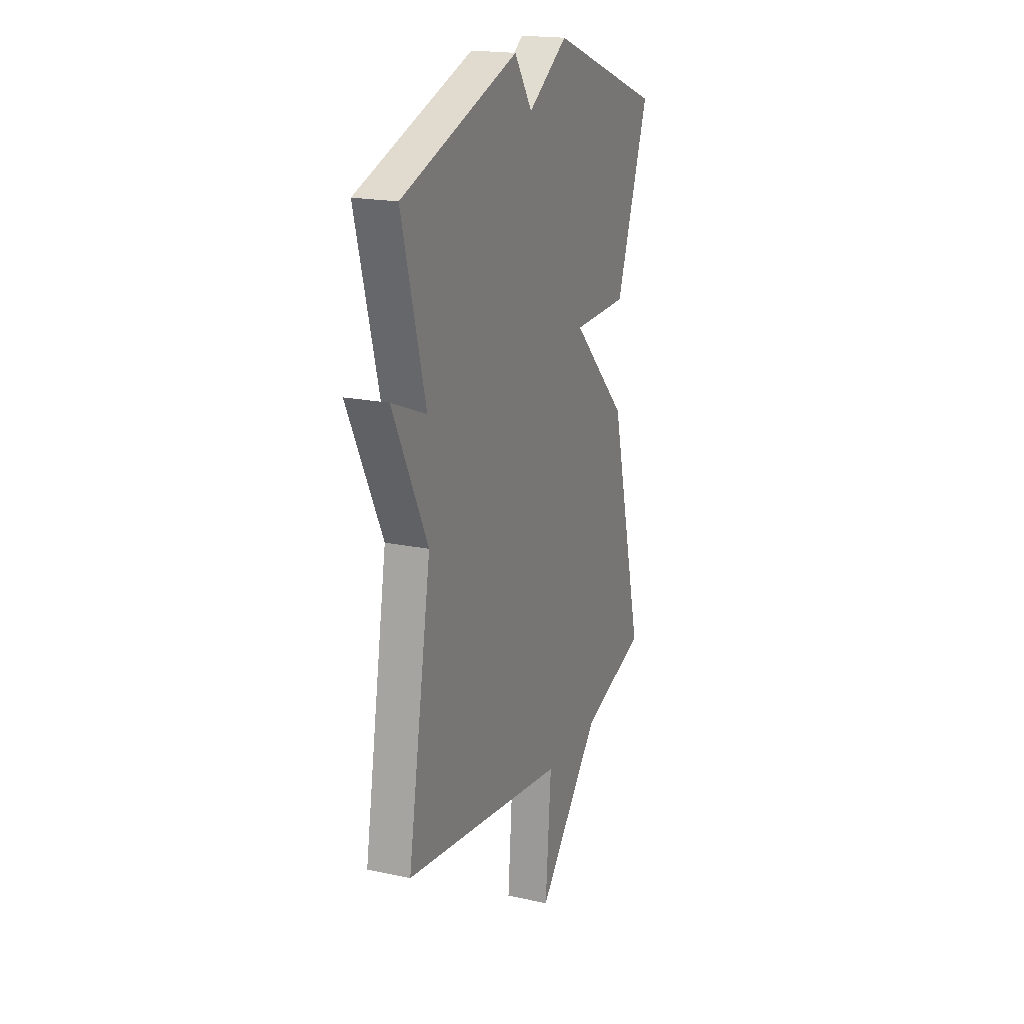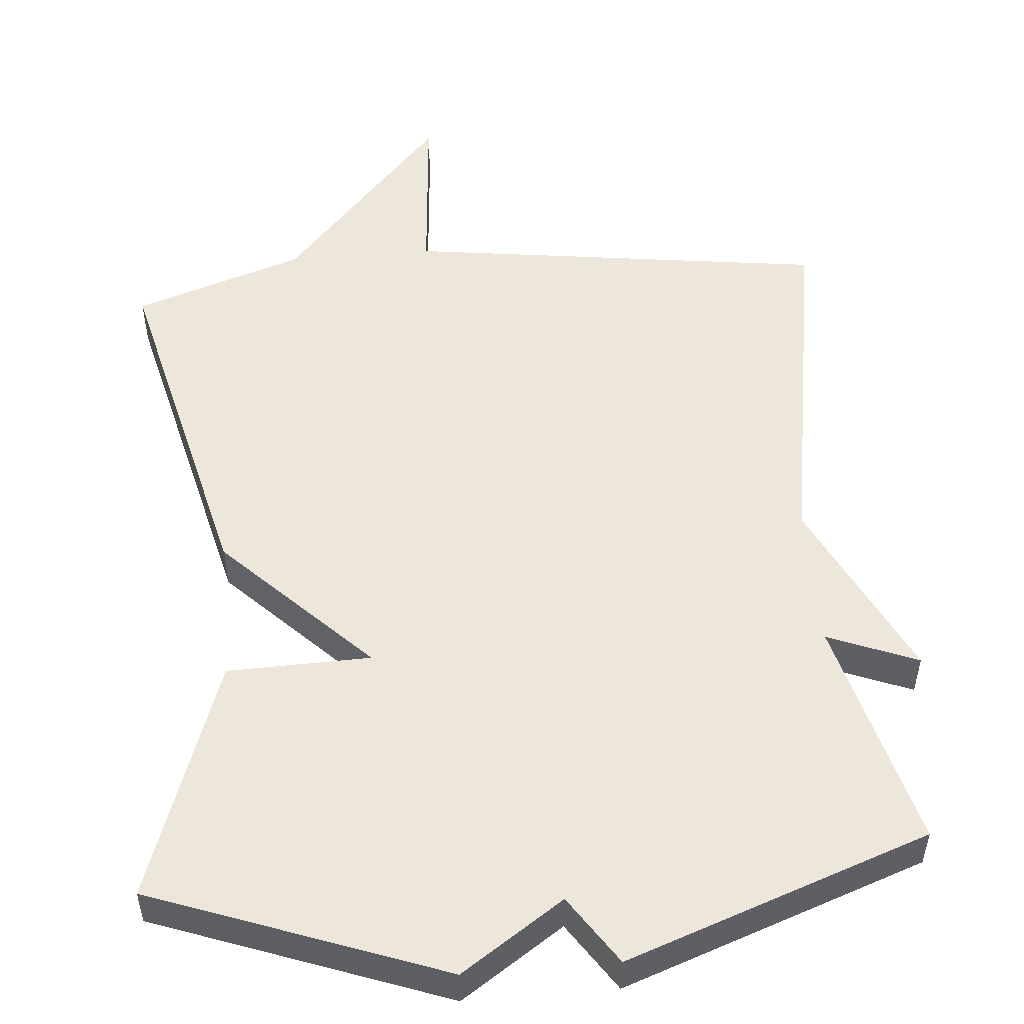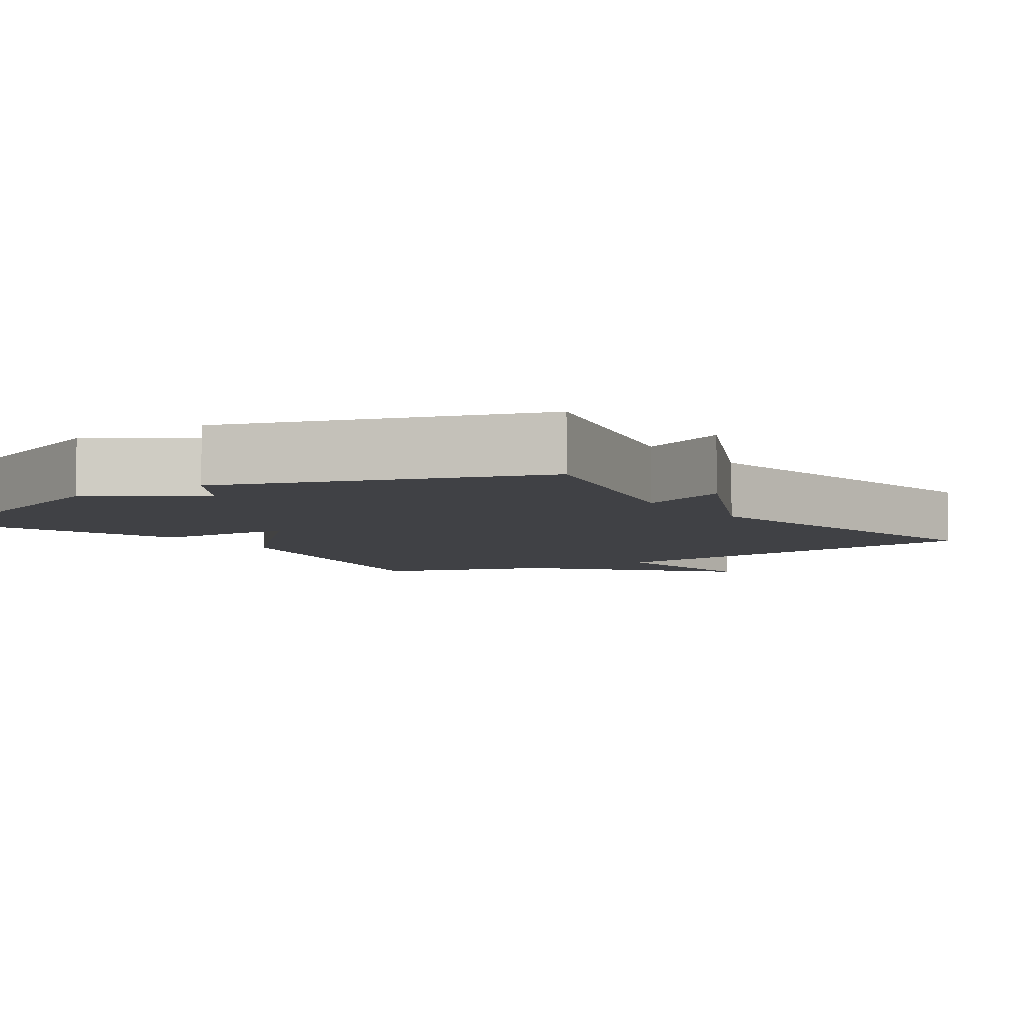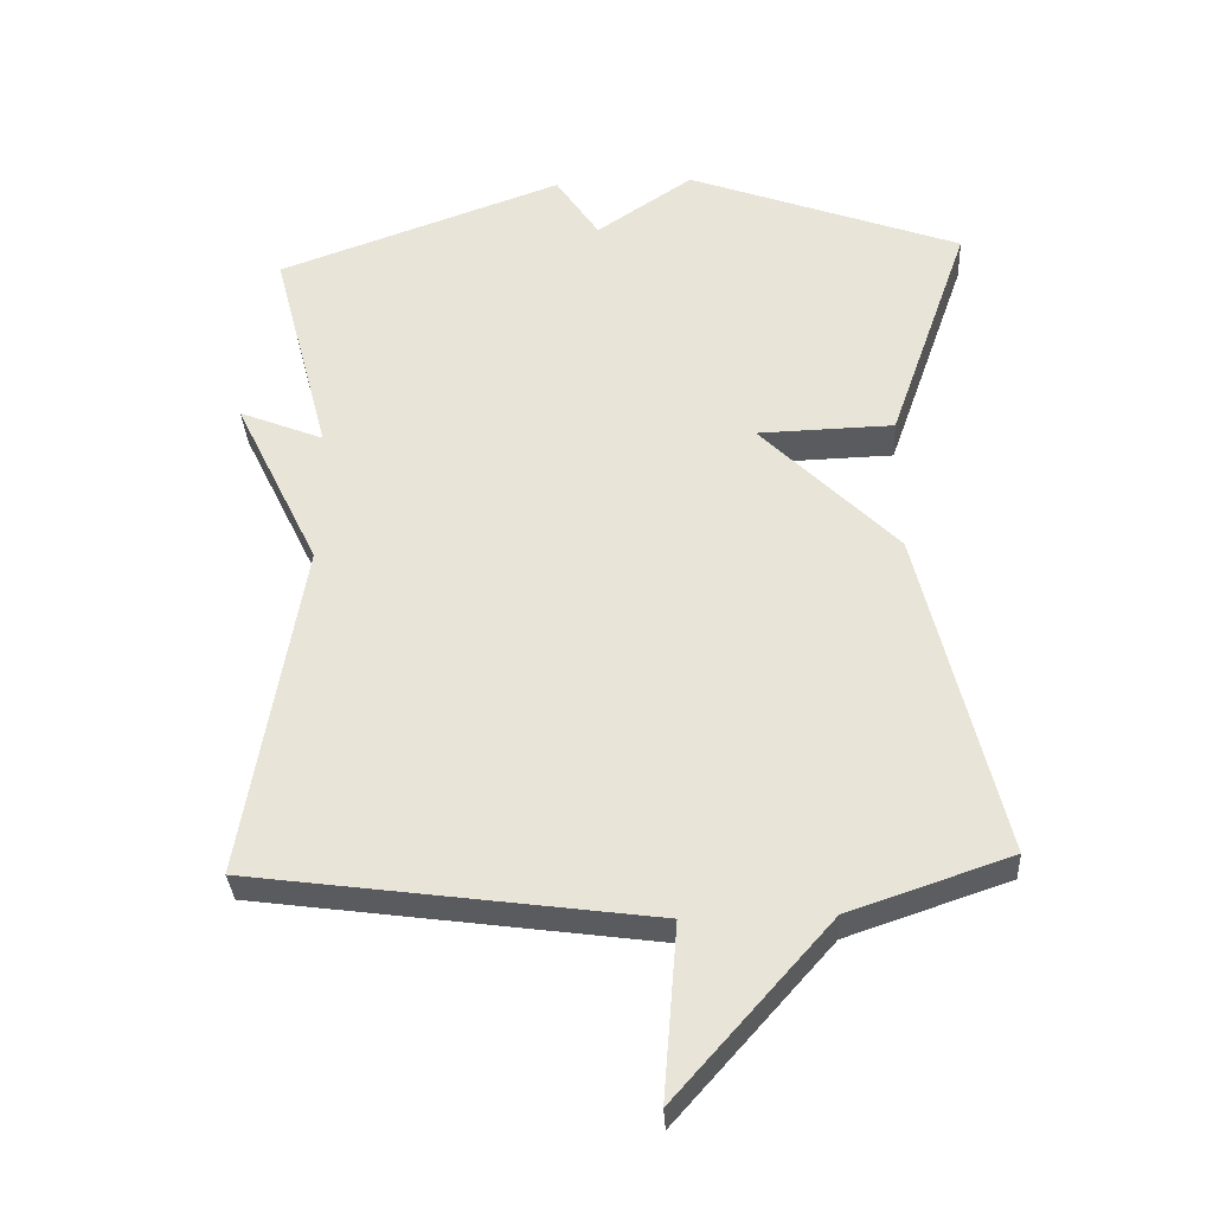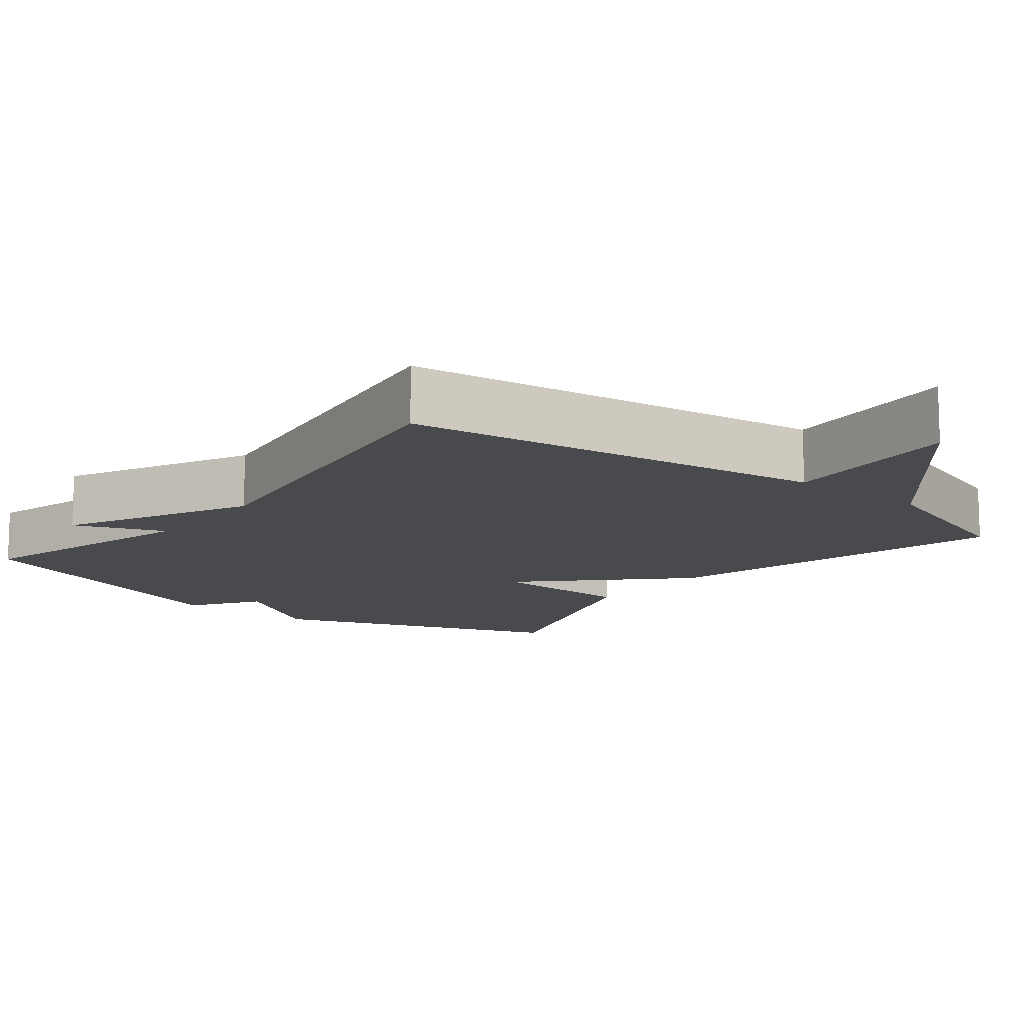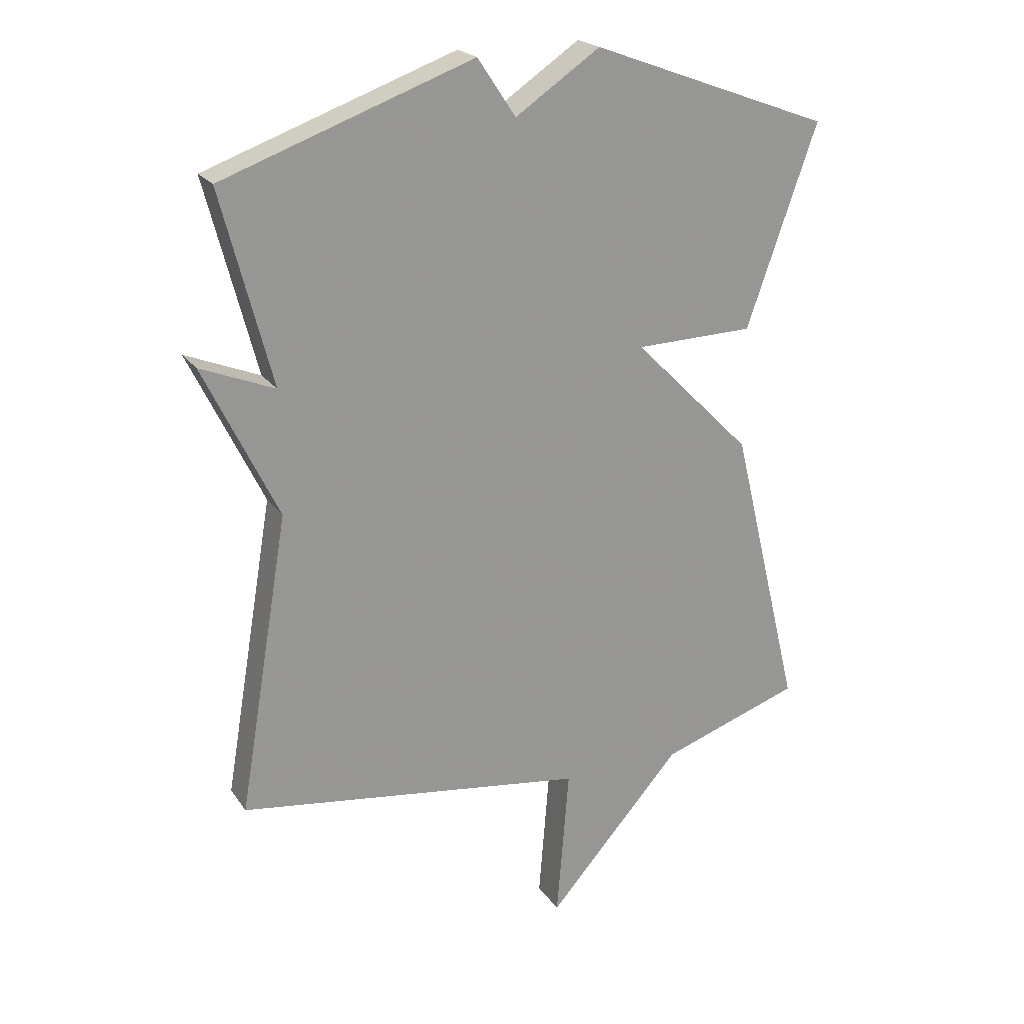
<metadata>
{"format":"obj","ext":"obj","renderer":"f3d","projection":"perspective","resolution":1024,"background":"white","views":[{"elev":19.0,"azim":112.2,"up":"+Z"},{"elev":51.8,"azim":-4.9,"up":"+Y"},{"elev":-5.8,"azim":34.6,"up":"+Y"},{"elev":-33.2,"azim":-176.7,"up":"+Z"},{"elev":-12.8,"azim":141.3,"up":"+Y"},{"elev":21.8,"azim":154.6,"up":"+Z"}]}
</metadata>
<code>
v 0.5 0.07 -0.5
v -0.07 0.07 -0.578
v -0.05 0.07 -0.826
v -0.27 0.07 -0.578
v -0.5 0.07 -0.5
v -0.385 0.07 -0.027
v -0.191 0.07 0.168
v -0.385 0.07 0.173
v -0.5 0.07 0.5
v -0.108 0.07 0.646
v 0.03 0.07 0.553
v 0.092 0.07 0.646
v 0.5 0.07 0.5
v 0.418 0.07 0.186
v 0.539 0.07 0.235
v 0.418 0.07 -0.014
v 0.5 0 -0.5
v -0.07 0 -0.578
v -0.05 0 -0.826
v -0.27 0 -0.578
v -0.5 0 -0.5
v -0.385 0 -0.027
v -0.191 0 0.168
v -0.385 0 0.173
v -0.5 0 0.5
v -0.108 0 0.646
v 0.03 0 0.553
v 0.092 0 0.646
v 0.5 0 0.5
v 0.418 0 0.186
v 0.539 0 0.235
v 0.418 0 -0.014
f 14 15 16
f 11 12 13 14
f 10 11 14
f 9 10 14
f 8 9 14
f 7 8 14
f 7 14 16
f 6 7 16
f 5 6 16
f 4 5 16
f 2 3 4
f 1 2 4 16
f 32 31 30
f 30 29 28 27
f 30 27 26
f 30 26 25
f 30 25 24
f 30 24 23
f 32 30 23
f 32 23 22
f 32 22 21
f 32 21 20
f 20 19 18
f 32 20 18 17
f 1 17 18 2
f 2 18 19 3
f 3 19 20 4
f 4 20 21 5
f 5 21 22 6
f 6 22 23 7
f 7 23 24 8
f 8 24 25 9
f 9 25 26 10
f 10 26 27 11
f 11 27 28 12
f 12 28 29 13
f 13 29 30 14
f 14 30 31 15
f 15 31 32 16
f 16 32 17 1

</code>
